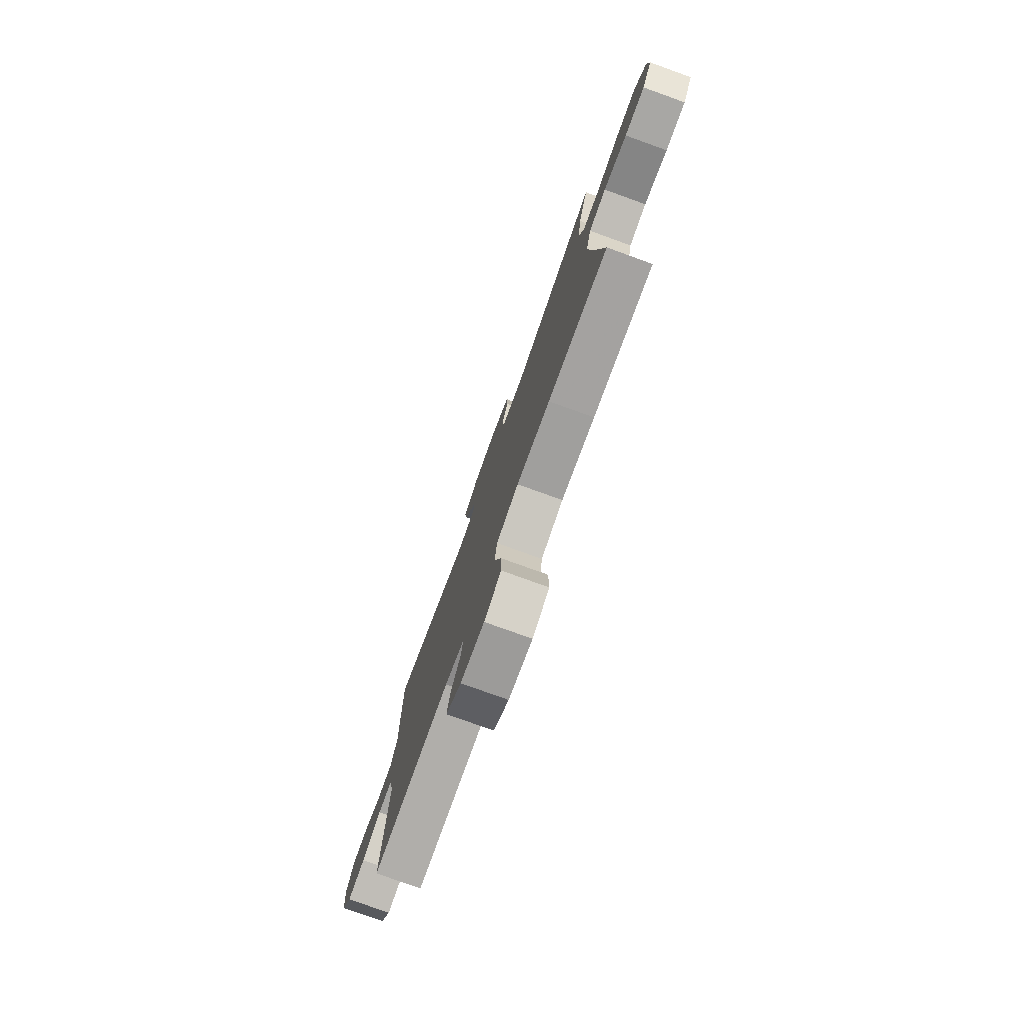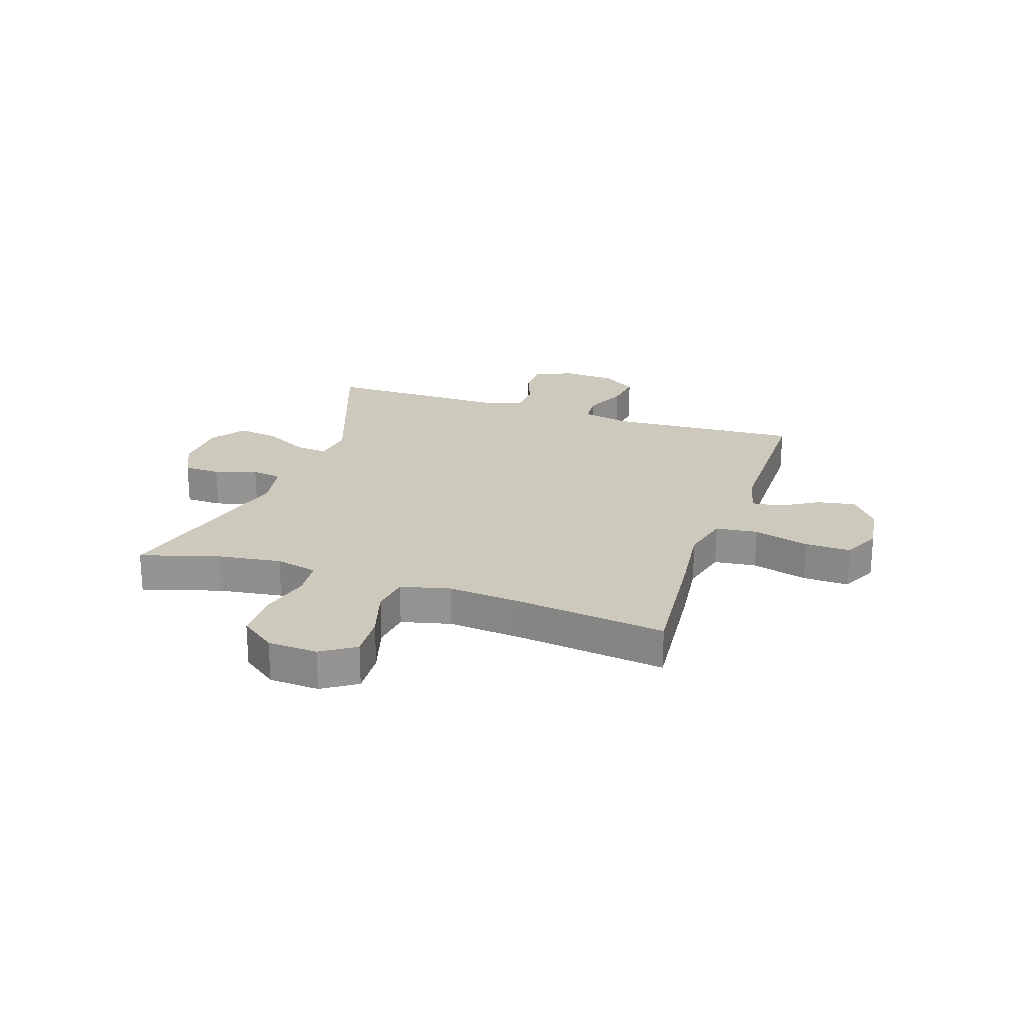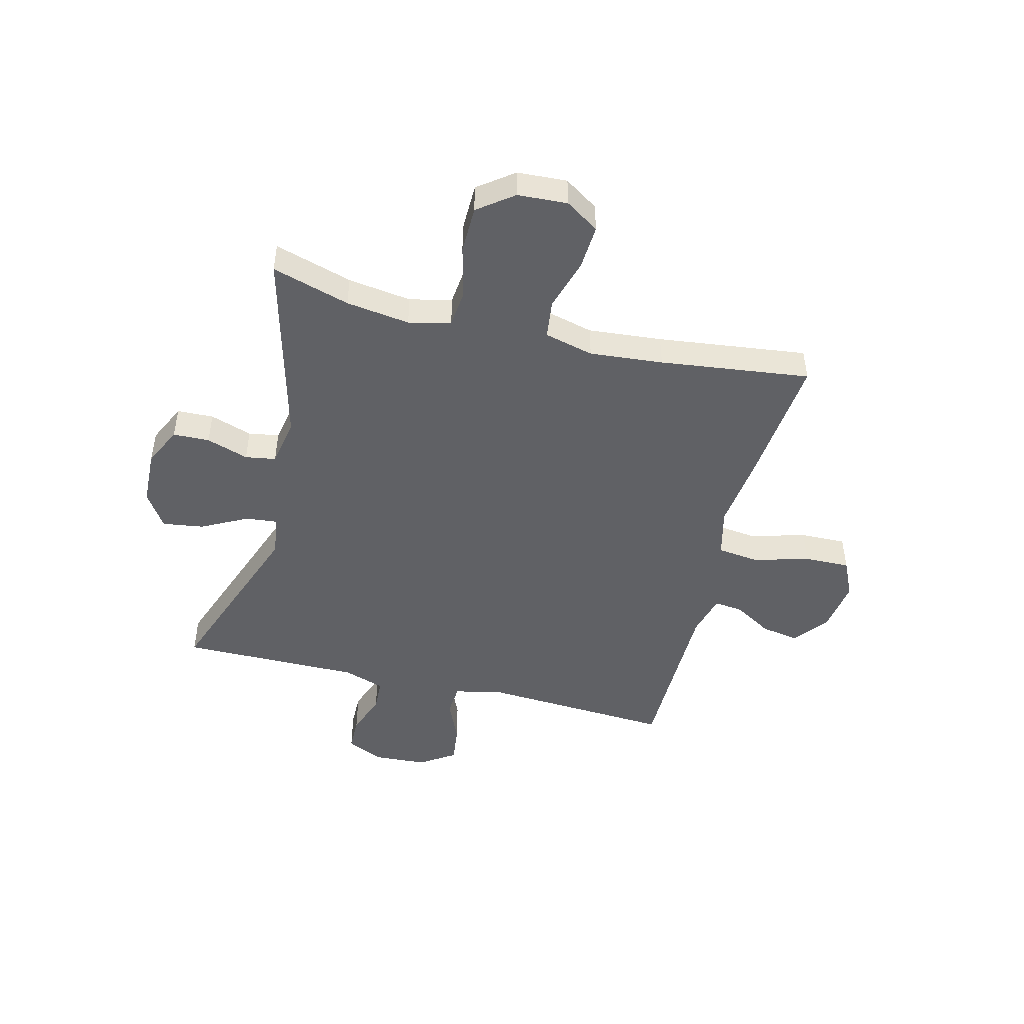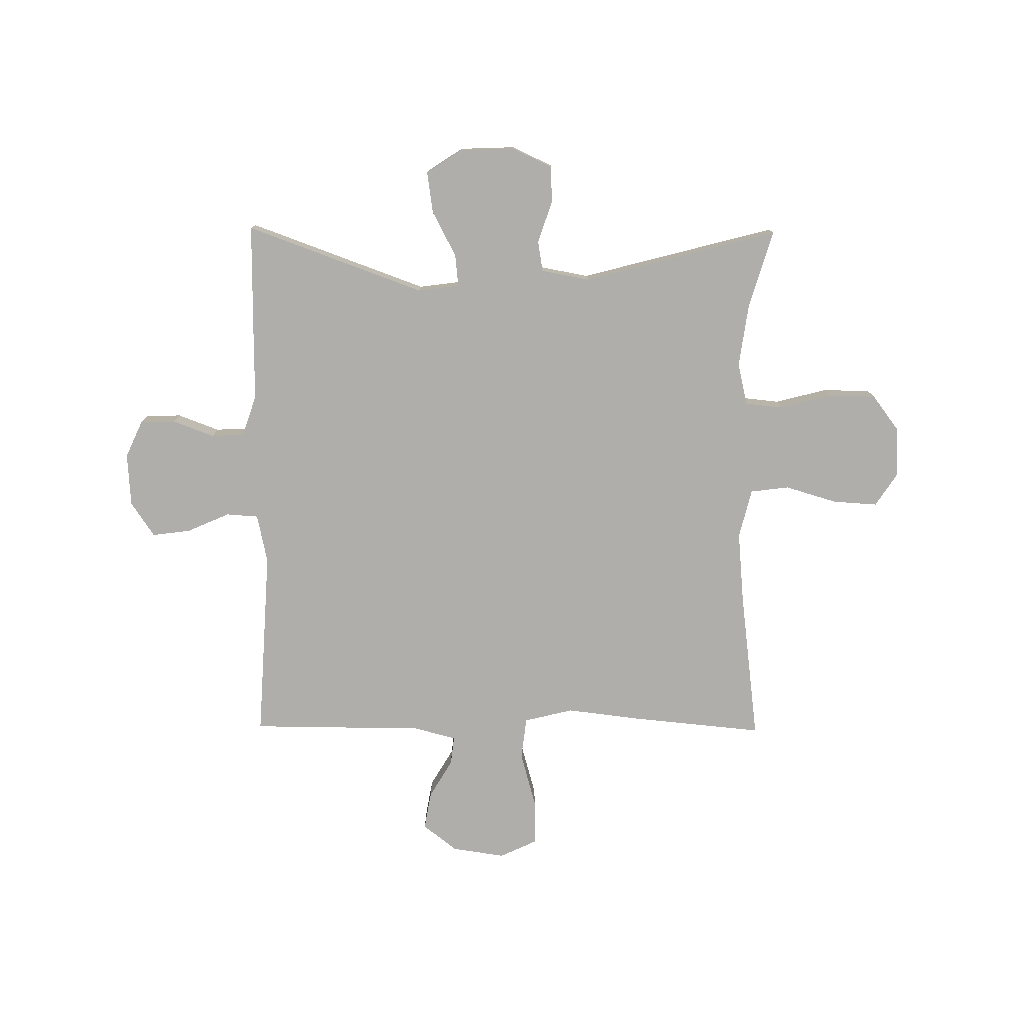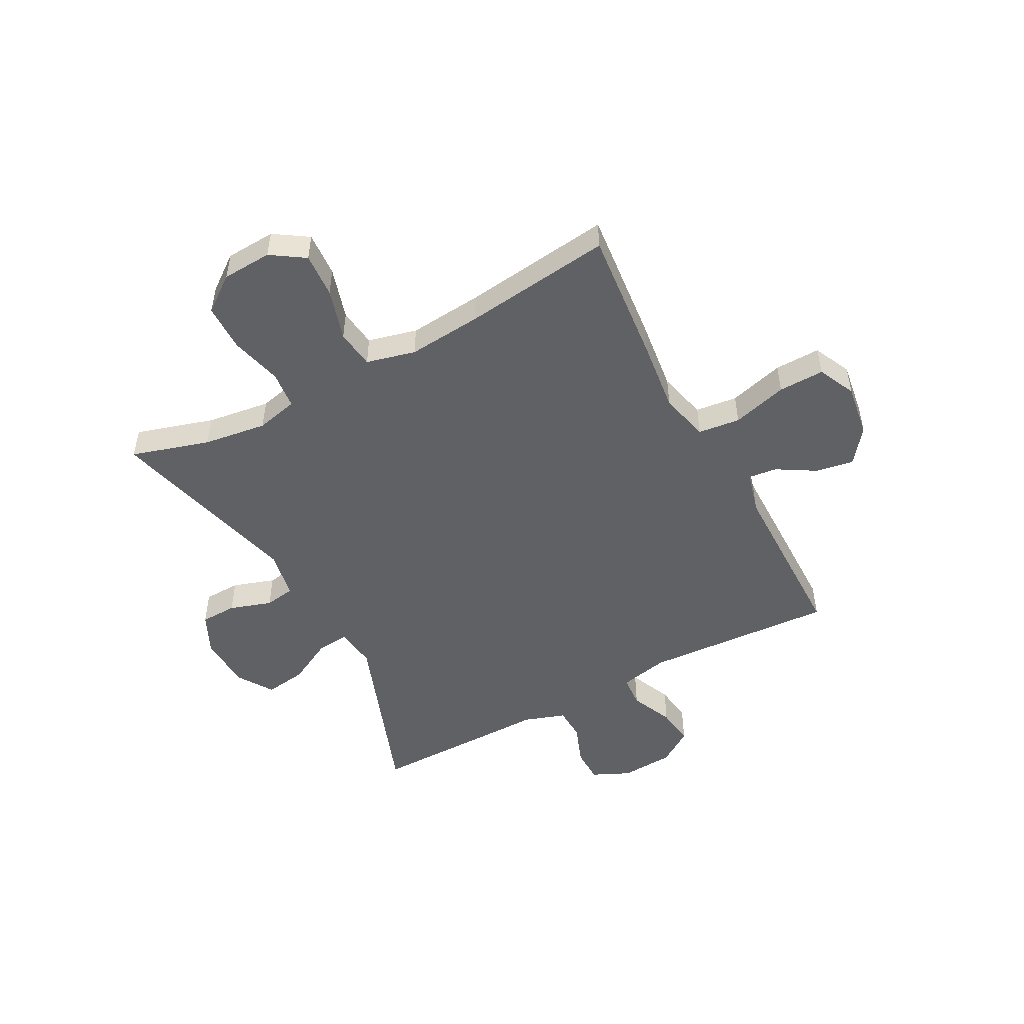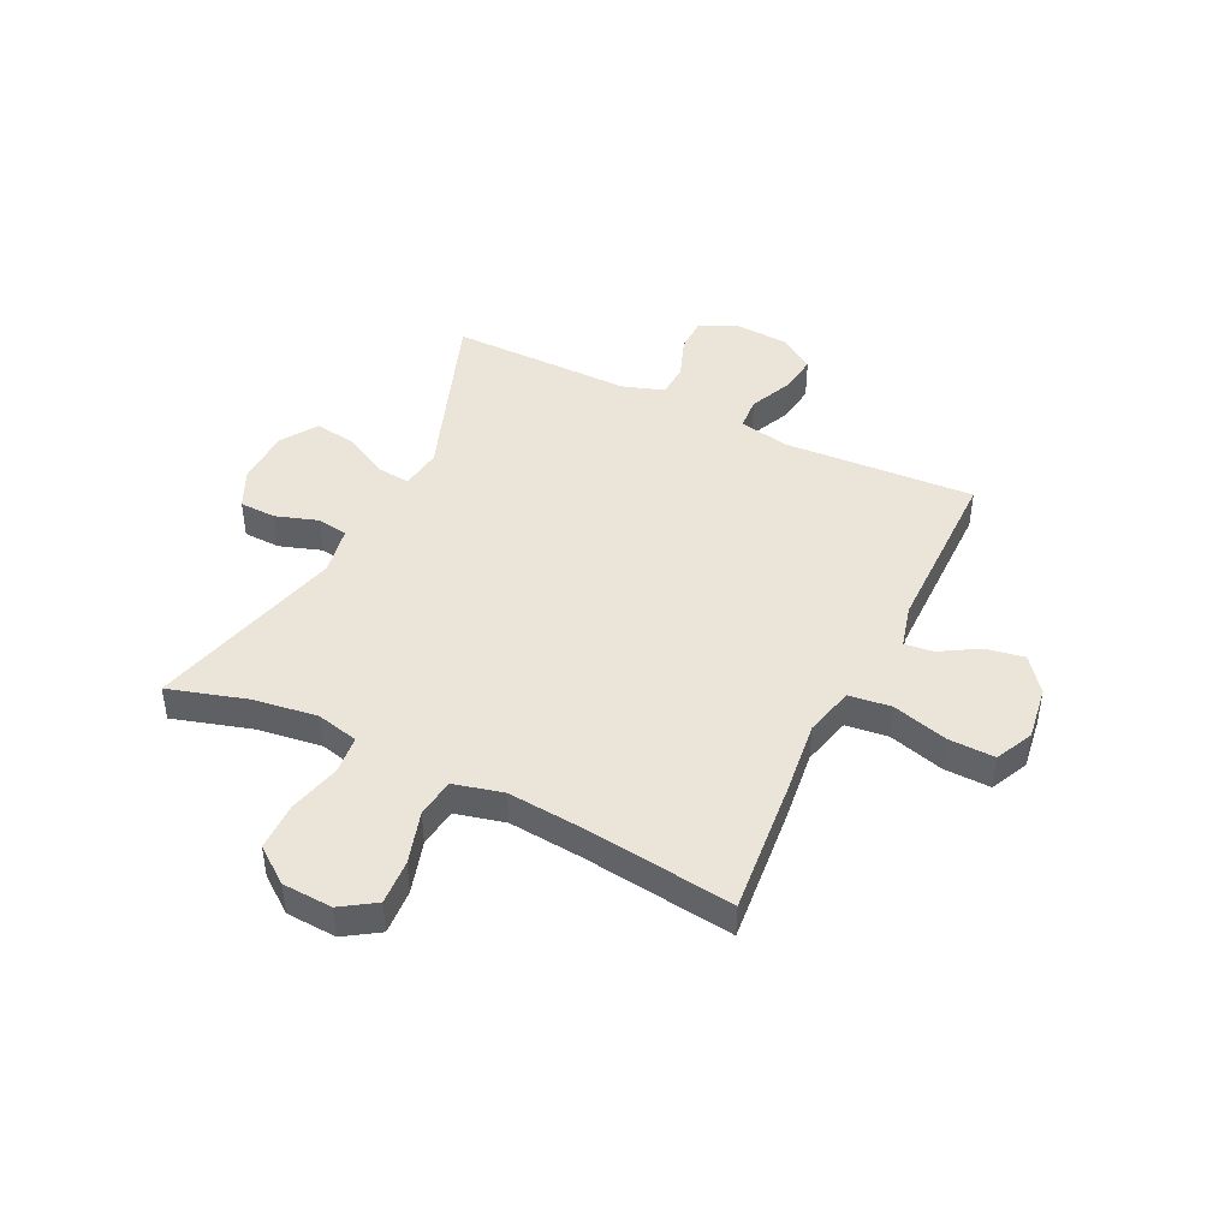
<metadata>
{"format":"obj","ext":"obj","renderer":"f3d","projection":"perspective","resolution":1024,"background":"white","views":[{"elev":-78.1,"azim":70.2,"up":"+Z"},{"elev":22.7,"azim":108.6,"up":"+Y"},{"elev":-47.4,"azim":75.9,"up":"+Y"},{"elev":-77.6,"azim":-0.5,"up":"+Y"},{"elev":-50.2,"azim":118.1,"up":"+Y"},{"elev":44.7,"azim":116.0,"up":"+Y"}]}
</metadata>
<code>
v 0.5 0.07 -0.5
v 0.26 0.07 -0.477
v 0.126 0.07 -0.461
v 0.037 0.07 -0.483
v 0.028 0.07 -0.559
v 0.056 0.07 -0.659
v 0.058 0.07 -0.742
v -0.01 0.07 -0.774
v -0.106 0.07 -0.76
v -0.168 0.07 -0.712
v -0.156 0.07 -0.643
v -0.115 0.07 -0.574
v -0.109 0.07 -0.522
v -0.186 0.07 -0.502
v -0.5 0.07 -0.5
v -0.48 0.07 -0.155
v -0.499 0.07 -0.066
v -0.557 0.07 -0.062
v -0.634 0.07 -0.096
v -0.704 0.07 -0.105
v -0.746 0.07 -0.042
v -0.752 0.07 0.054
v -0.721 0.07 0.122
v -0.658 0.07 0.123
v -0.583 0.07 0.095
v -0.523 0.07 0.098
v -0.498 0.07 0.173
v -0.499 0.07 0.288
v -0.5 0.07 0.5
v -0.178 0.07 0.383
v -0.103 0.07 0.393
v -0.109 0.07 0.451
v -0.152 0.07 0.533
v -0.163 0.07 0.608
v -0.099 0.07 0.65
v 0.001 0.07 0.654
v 0.073 0.07 0.62
v 0.075 0.07 0.554
v 0.05 0.07 0.478
v 0.059 0.07 0.423
v 0.146 0.07 0.407
v 0.5 0.07 0.5
v 0.458 0.07 0.359
v 0.442 0.07 0.244
v 0.46 0.07 0.168
v 0.528 0.07 0.161
v 0.622 0.07 0.185
v 0.708 0.07 0.184
v 0.756 0.07 0.12
v 0.761 0.07 0.03
v 0.721 0.07 -0.031
v 0.64 0.07 -0.026
v 0.546 0.07 0.002
v 0.476 0.07 -0.007
v 0.454 0.07 -0.096
v 0.466 0.07 -0.229
v 0.5 0 -0.5
v 0.26 0 -0.477
v 0.126 0 -0.461
v 0.037 0 -0.483
v 0.028 0 -0.559
v 0.056 0 -0.659
v 0.058 0 -0.742
v -0.01 0 -0.774
v -0.106 0 -0.76
v -0.168 0 -0.712
v -0.156 0 -0.643
v -0.115 0 -0.574
v -0.109 0 -0.522
v -0.186 0 -0.502
v -0.5 0 -0.5
v -0.48 0 -0.155
v -0.499 0 -0.066
v -0.557 0 -0.062
v -0.634 0 -0.096
v -0.704 0 -0.105
v -0.746 0 -0.042
v -0.752 0 0.054
v -0.721 0 0.122
v -0.658 0 0.123
v -0.583 0 0.095
v -0.523 0 0.098
v -0.498 0 0.173
v -0.499 0 0.288
v -0.5 0 0.5
v -0.178 0 0.383
v -0.103 0 0.393
v -0.109 0 0.451
v -0.152 0 0.533
v -0.163 0 0.608
v -0.099 0 0.65
v 0.001 0 0.654
v 0.073 0 0.62
v 0.075 0 0.554
v 0.05 0 0.478
v 0.059 0 0.423
v 0.146 0 0.407
v 0.5 0 0.5
v 0.458 0 0.359
v 0.442 0 0.244
v 0.46 0 0.168
v 0.528 0 0.161
v 0.622 0 0.185
v 0.708 0 0.184
v 0.756 0 0.12
v 0.761 0 0.03
v 0.721 0 -0.031
v 0.64 0 -0.026
v 0.546 0 0.002
v 0.476 0 -0.007
v 0.454 0 -0.096
v 0.466 0 -0.229
f 51 52 53
f 50 51 53
f 49 50 53
f 48 49 53
f 47 48 53
f 46 47 53
f 45 46 53 54
f 44 45 54 55
f 41 42 43
f 41 43 44
f 40 41 44 55
f 37 38 39
f 36 37 39
f 35 36 39
f 34 35 39
f 33 34 39
f 32 33 39
f 31 32 39 40
f 27 28 29 30
f 26 27 30 31
f 23 24 25
f 22 23 25
f 21 22 25
f 20 21 25
f 19 20 25
f 18 19 25
f 17 18 25 26
f 40 55 56
f 31 40 56
f 26 31 56
f 17 26 56
f 16 17 56
f 10 11 12
f 9 10 12
f 8 9 12
f 7 8 12
f 6 7 12
f 5 6 12
f 4 5 12 13
f 1 2 3
f 56 1 3
f 16 56 3
f 16 3 4
f 15 16 4
f 14 15 4
f 4 13 14
f 109 108 107
f 109 107 106
f 109 106 105
f 109 105 104
f 109 104 103
f 109 103 102
f 110 109 102 101
f 111 110 101 100
f 99 98 97
f 100 99 97
f 111 100 97 96
f 95 94 93
f 95 93 92
f 95 92 91
f 95 91 90
f 95 90 89
f 95 89 88
f 96 95 88 87
f 86 85 84 83
f 87 86 83 82
f 81 80 79
f 81 79 78
f 81 78 77
f 81 77 76
f 81 76 75
f 81 75 74
f 82 81 74 73
f 112 111 96
f 112 96 87
f 112 87 82
f 112 82 73
f 112 73 72
f 68 67 66
f 68 66 65
f 68 65 64
f 68 64 63
f 68 63 62
f 68 62 61
f 69 68 61 60
f 59 58 57
f 59 57 112
f 59 112 72
f 60 59 72
f 60 72 71
f 60 71 70
f 70 69 60
f 1 57 58 2
f 2 58 59 3
f 3 59 60 4
f 4 60 61 5
f 5 61 62 6
f 6 62 63 7
f 7 63 64 8
f 8 64 65 9
f 9 65 66 10
f 10 66 67 11
f 11 67 68 12
f 12 68 69 13
f 13 69 70 14
f 14 70 71 15
f 15 71 72 16
f 16 72 73 17
f 17 73 74 18
f 18 74 75 19
f 19 75 76 20
f 20 76 77 21
f 21 77 78 22
f 22 78 79 23
f 23 79 80 24
f 24 80 81 25
f 25 81 82 26
f 26 82 83 27
f 27 83 84 28
f 28 84 85 29
f 29 85 86 30
f 30 86 87 31
f 31 87 88 32
f 32 88 89 33
f 33 89 90 34
f 34 90 91 35
f 35 91 92 36
f 36 92 93 37
f 37 93 94 38
f 38 94 95 39
f 39 95 96 40
f 40 96 97 41
f 41 97 98 42
f 42 98 99 43
f 43 99 100 44
f 44 100 101 45
f 45 101 102 46
f 46 102 103 47
f 47 103 104 48
f 48 104 105 49
f 49 105 106 50
f 50 106 107 51
f 51 107 108 52
f 52 108 109 53
f 53 109 110 54
f 54 110 111 55
f 55 111 112 56
f 56 112 57 1

</code>
